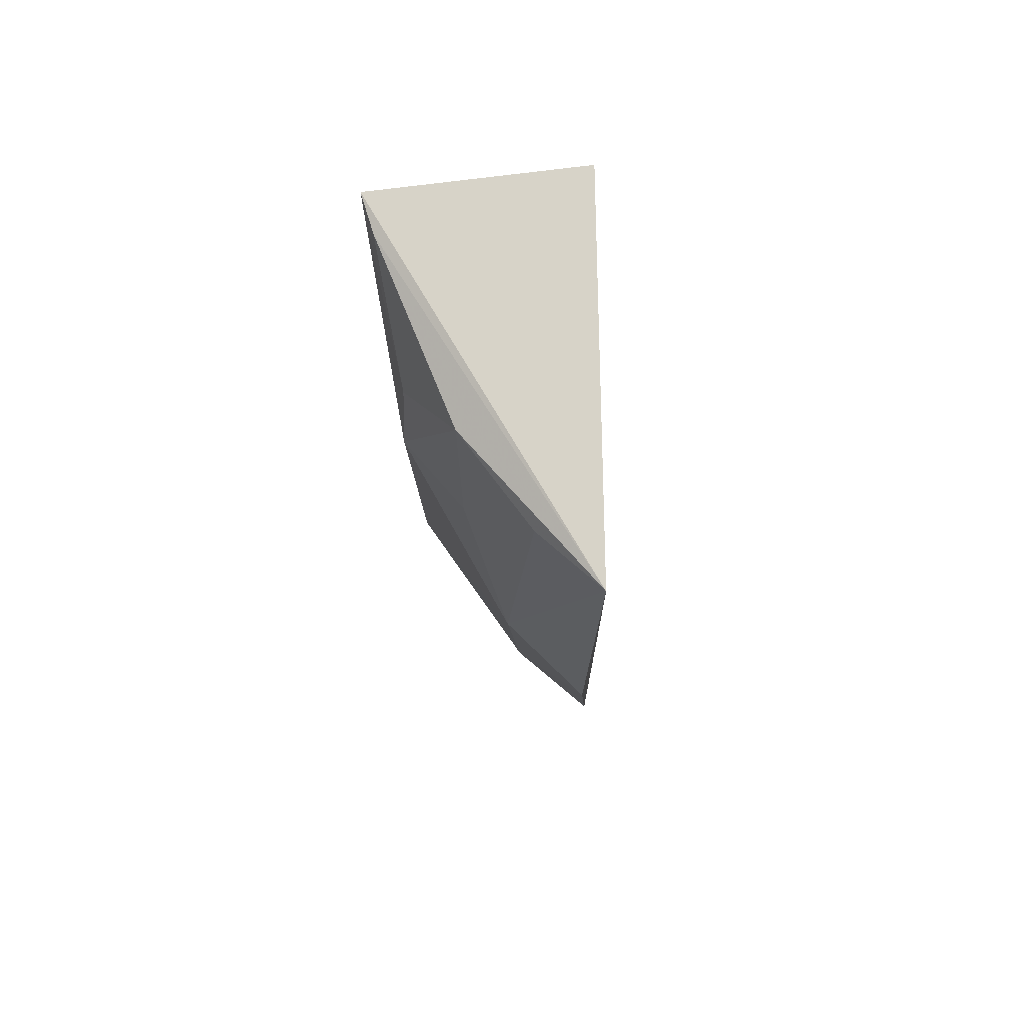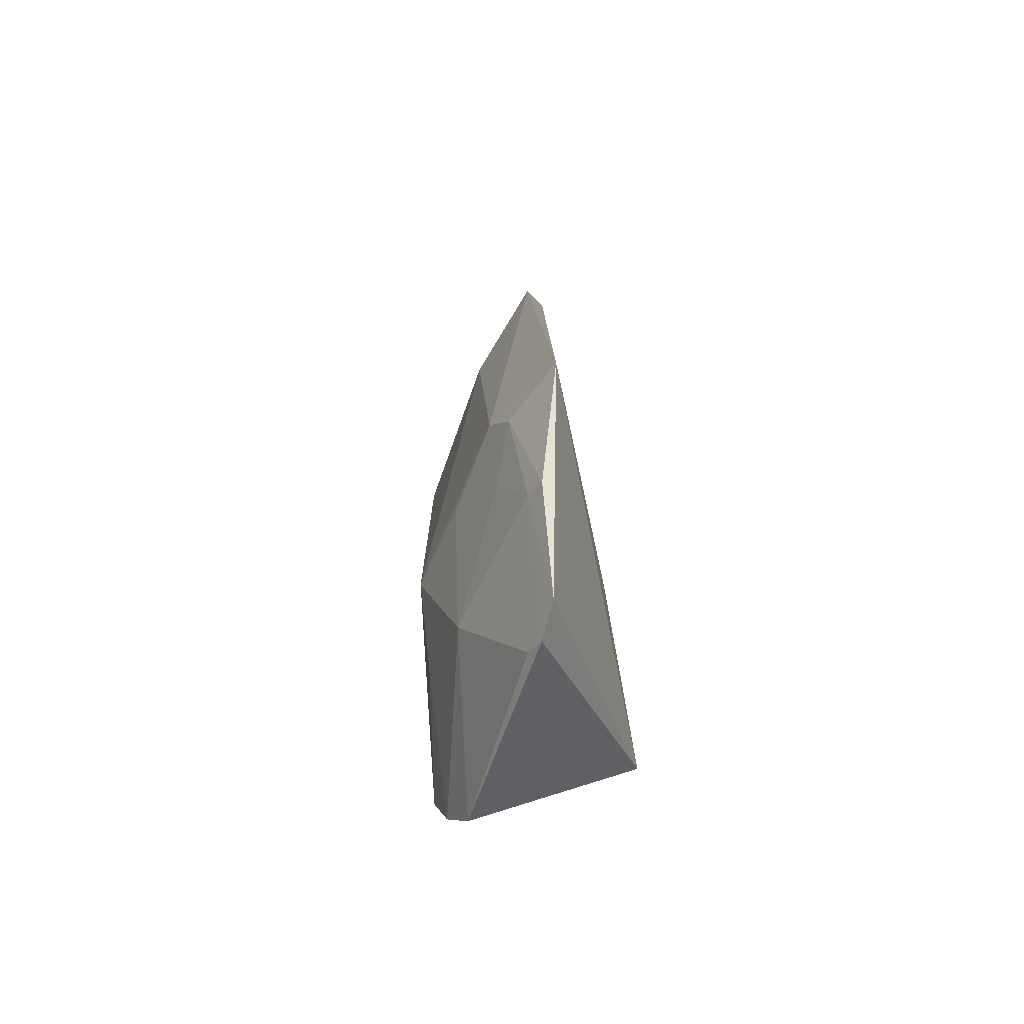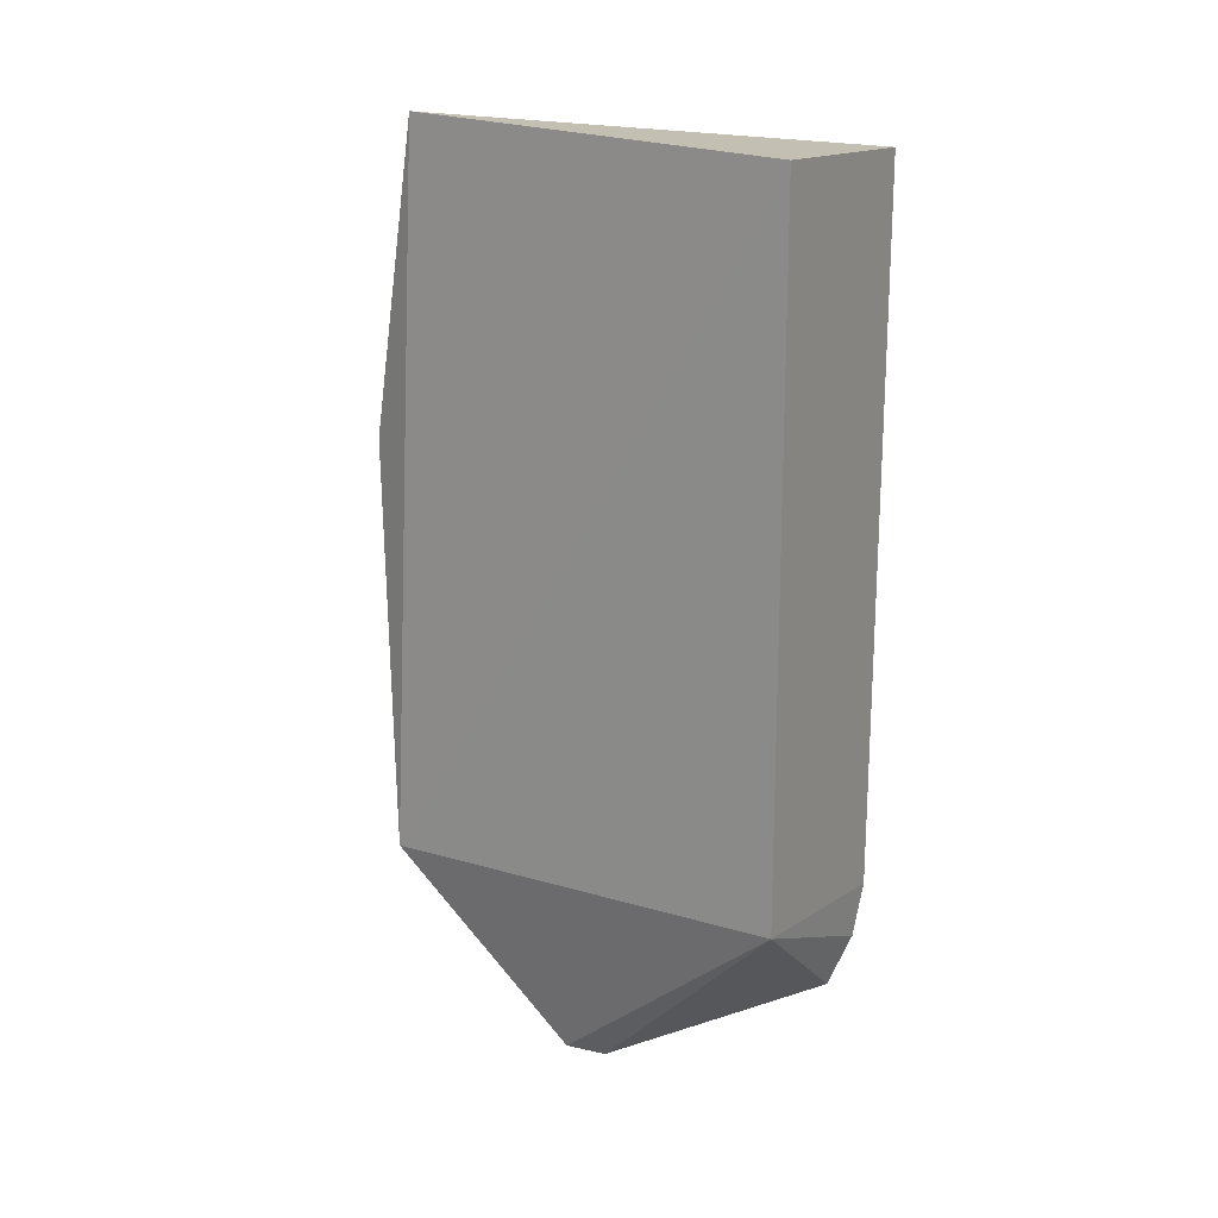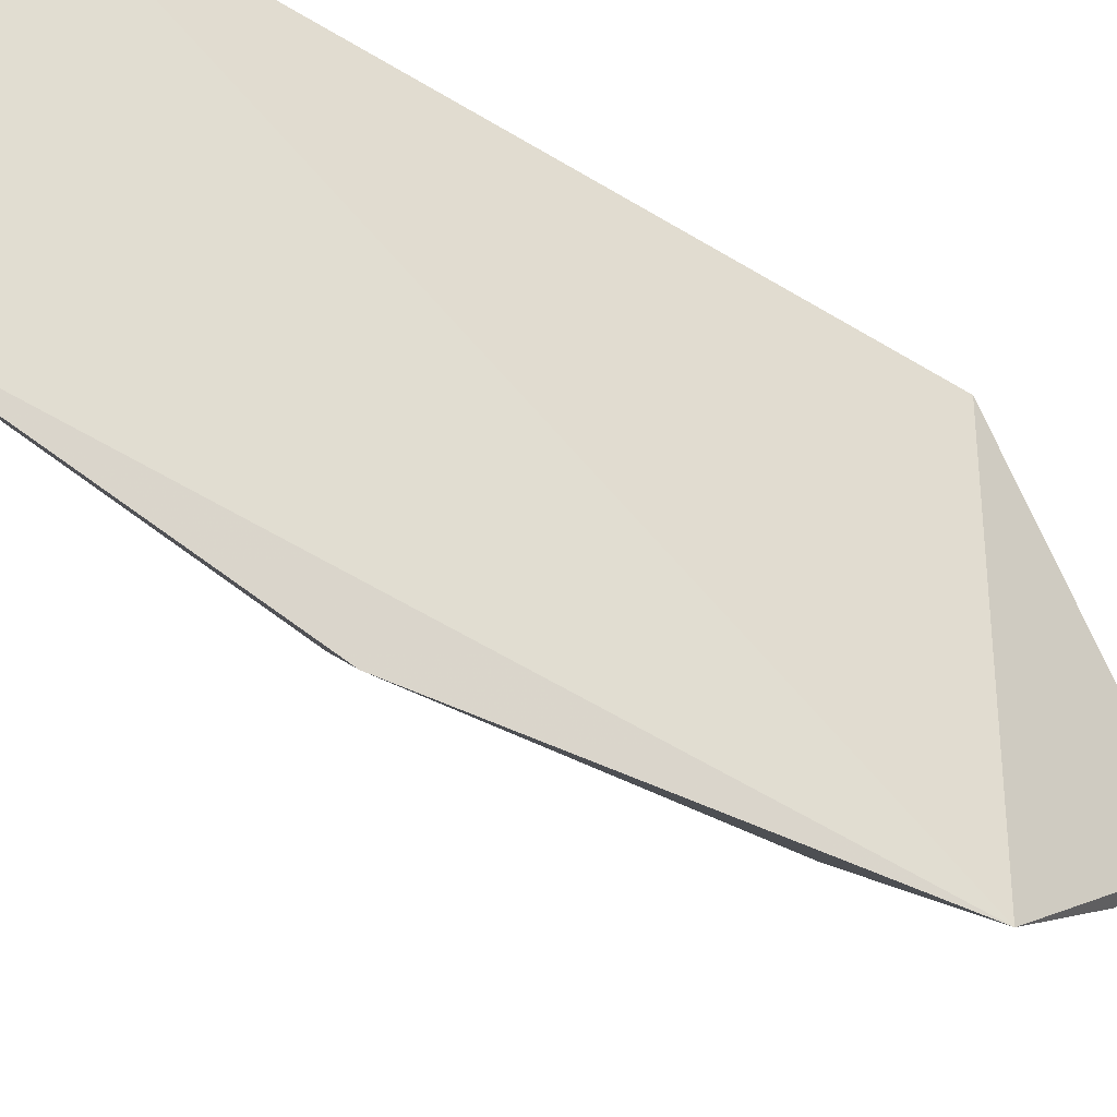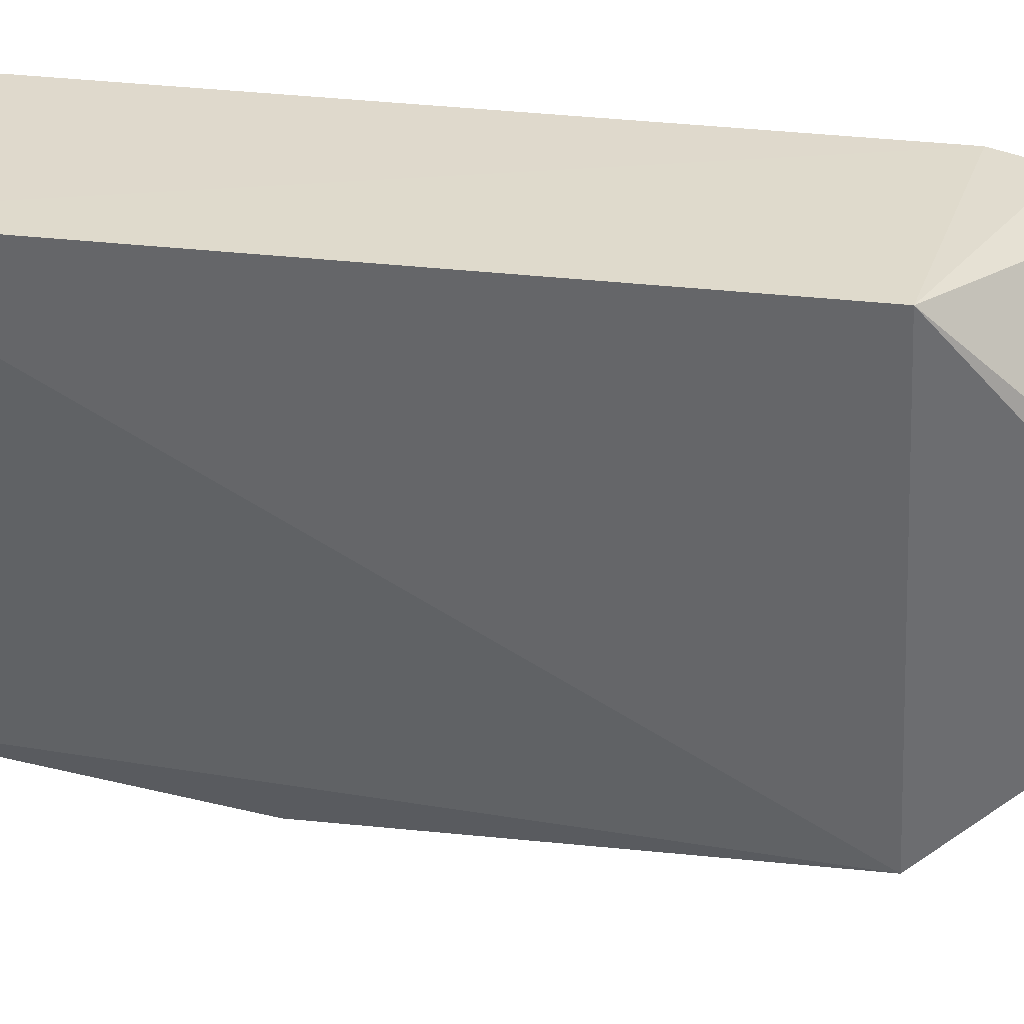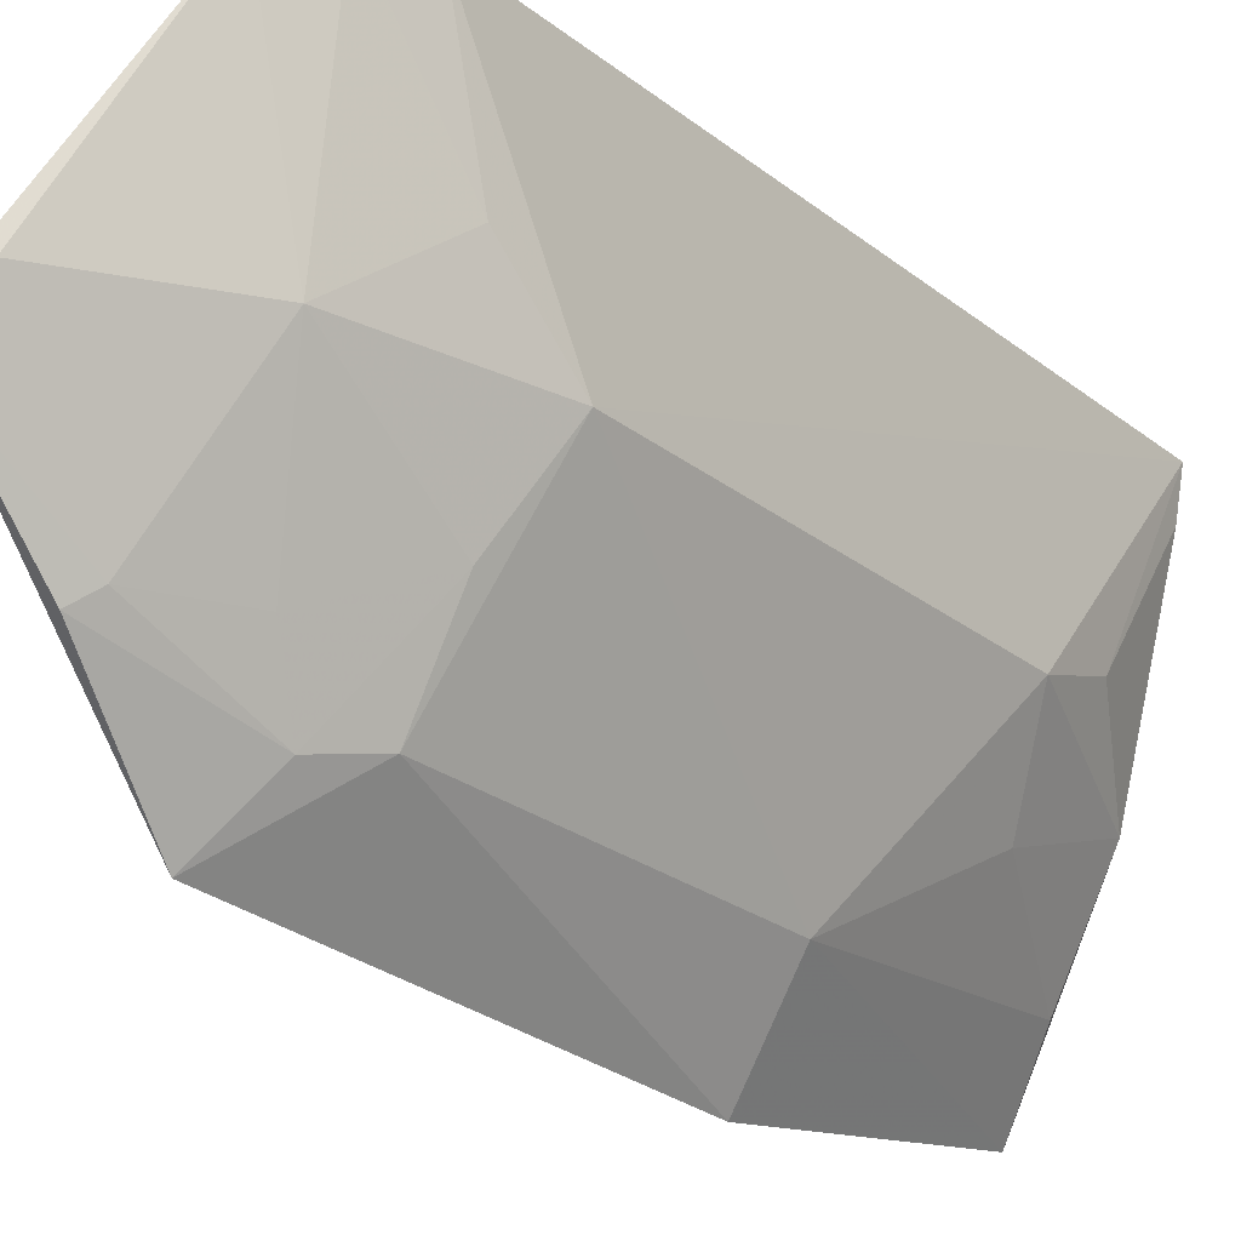
<metadata>
{"format":"obj","ext":"obj","renderer":"f3d","projection":"perspective","resolution":1024,"background":"white","views":[{"elev":78.5,"azim":-8.1,"up":"+Z"},{"elev":-76.5,"azim":5.4,"up":"+Z"},{"elev":17.6,"azim":118.1,"up":"+Z"},{"elev":-50.4,"azim":56.1,"up":"+Y"},{"elev":30.6,"azim":99.9,"up":"+Y"},{"elev":-23.6,"azim":-143.2,"up":"+Y"}]}
</metadata>
<code>
v -0.209 -0.1719 0.01475
v -0.2073 -0.1835 -0.2404
v -0.1911 -0.03238 -0.2348
v -0.2673 -0.02992 0.004958
v -0.2656 -0.09952 -0.05456
v -0.1911 -0.03238 0.007576
v -0.2151 -0.1919 -0.09495
v -0.2474 -0.1127 0.003701
v -0.2593 -0.03127 -0.263
v -0.2647 -0.0298 -0.2451
v -0.2643 -0.09944 -0.2025
v -0.238 -0.1618 -0.1
v -0.2649 -0.04467 0.004533
v -0.2202 -0.1076 -0.31
v -0.2624 -0.07494 -0.2293
v -0.2327 -0.1592 -0.2138
v -0.2483 -0.1287 -0.04205
v -0.2629 -0.08982 -0.02617
v -0.2512 -0.03682 -0.2793
v -0.2153 -0.1204 -0.3076
v -0.2488 -0.09904 -0.2596
v -0.2275 -0.1487 0.005339
v -0.2207 -0.1459 -0.2722
v -0.2479 -0.1289 -0.2138
v -0.2249 -0.1027 -0.3049
v -0.2156 -0.1509 -0.2775
v -0.2254 -0.1633 -0.2316
v -0.2314 -0.1436 -0.2441
f 6 4 1
f 6 1 2
f 6 2 3
f 7 2 1
f 10 6 3
f 10 4 6
f 10 3 9
f 11 5 4
f 11 4 10
f 12 7 1
f 12 5 11
f 13 8 1
f 13 1 4
f 15 11 10
f 15 10 9
f 16 12 11
f 16 2 7
f 16 7 12
f 17 8 5
f 17 5 12
f 18 13 4
f 18 4 5
f 18 5 8
f 18 8 13
f 19 9 3
f 19 3 14
f 20 14 3
f 20 3 2
f 21 11 15
f 21 15 9
f 21 9 19
f 22 17 12
f 22 12 1
f 22 1 8
f 22 8 17
f 23 21 14
f 23 14 20
f 24 16 11
f 24 11 21
f 25 21 19
f 25 19 14
f 25 14 21
f 26 23 20
f 26 20 2
f 27 16 24
f 27 23 26
f 27 26 2
f 27 2 16
f 28 21 23
f 28 23 27
f 28 27 24
f 28 24 21

</code>
